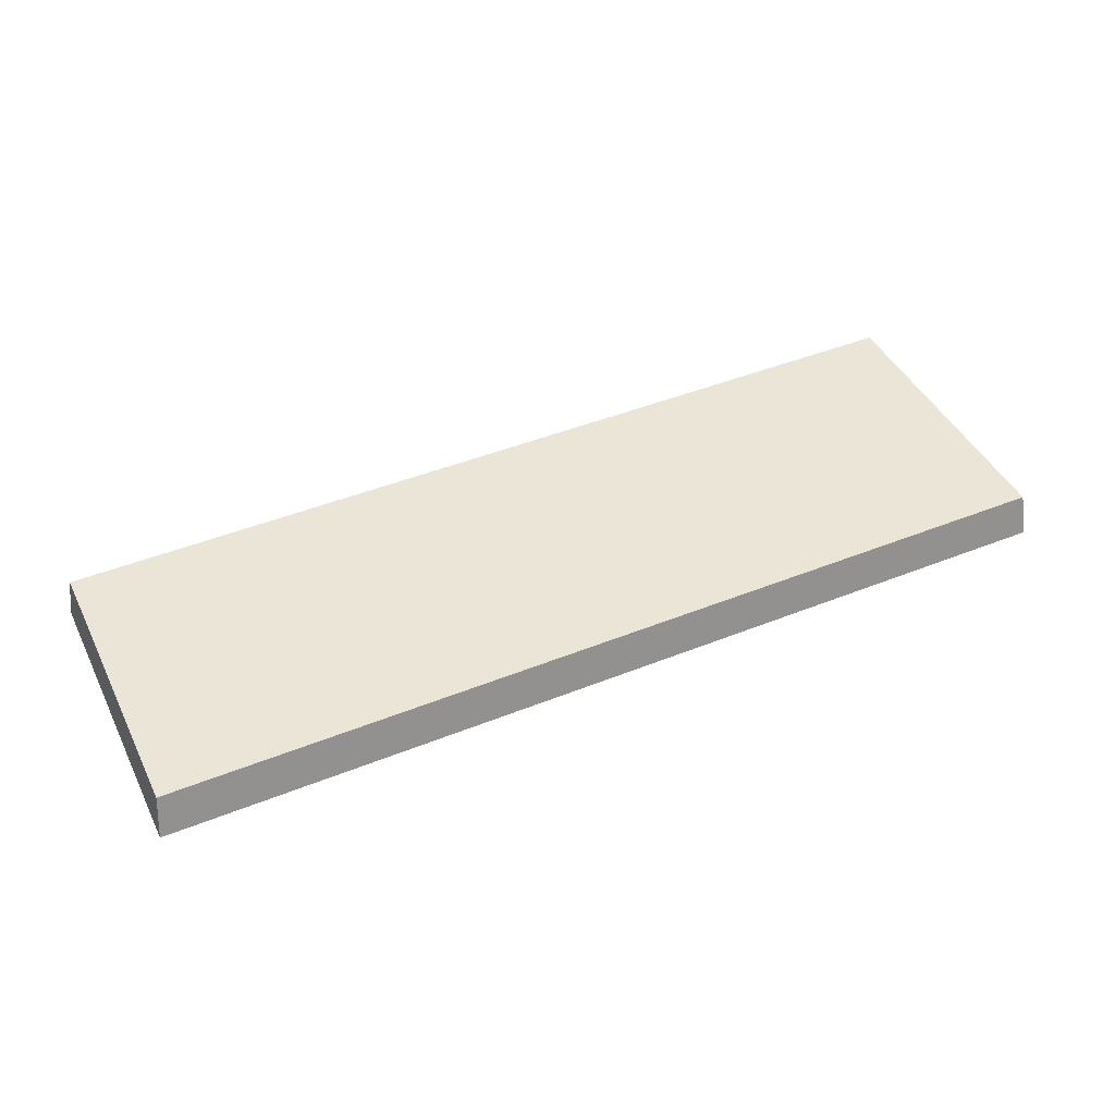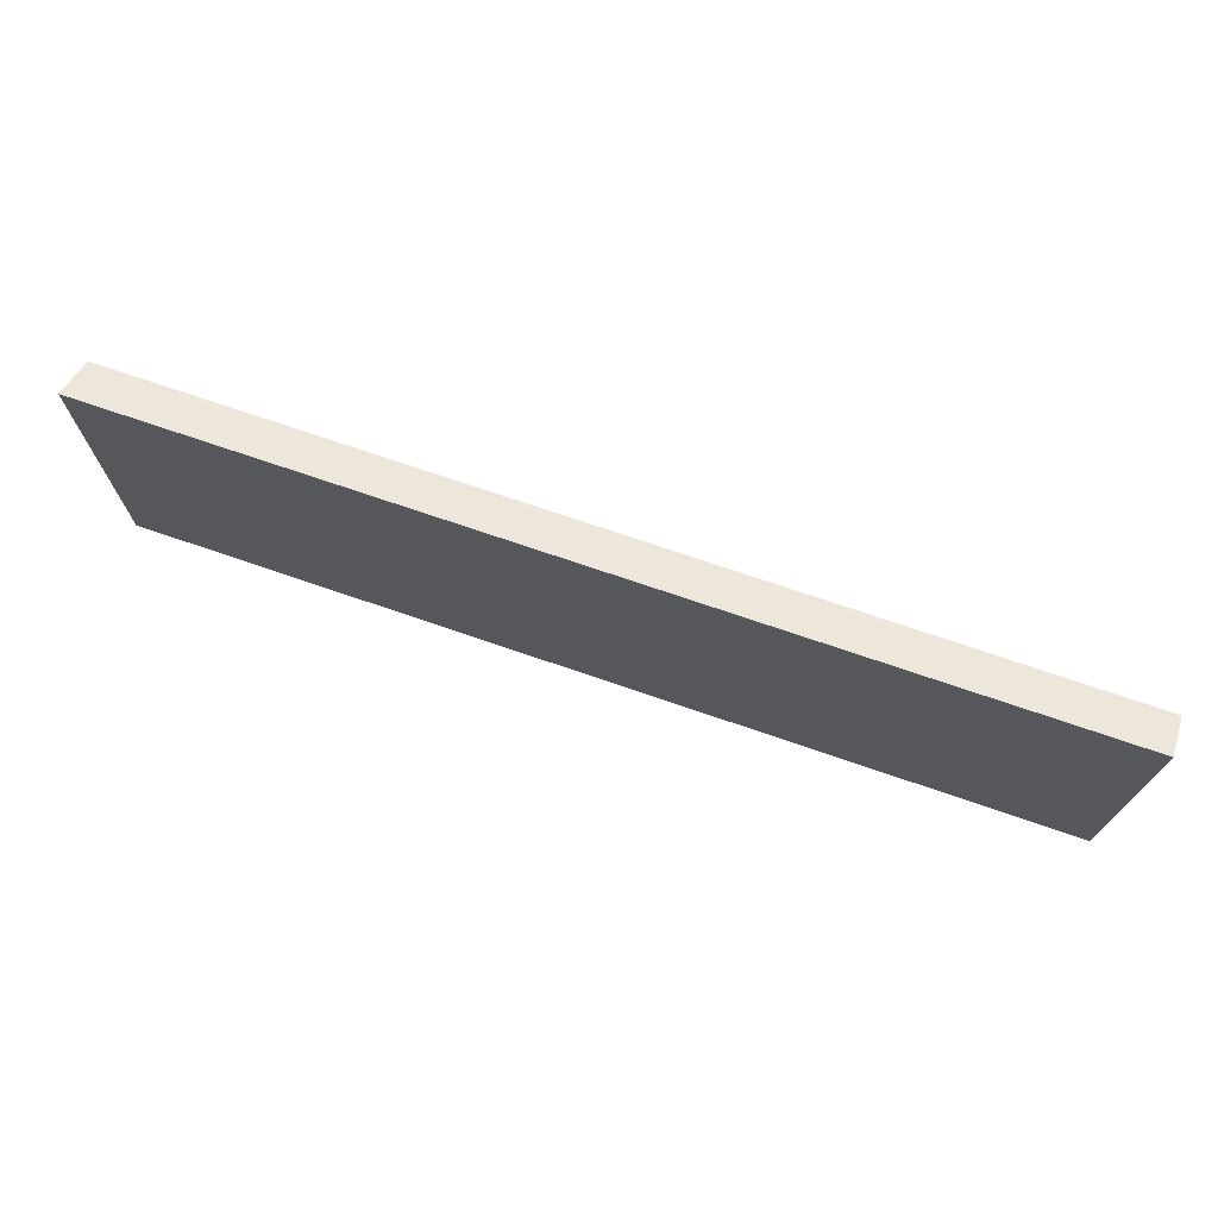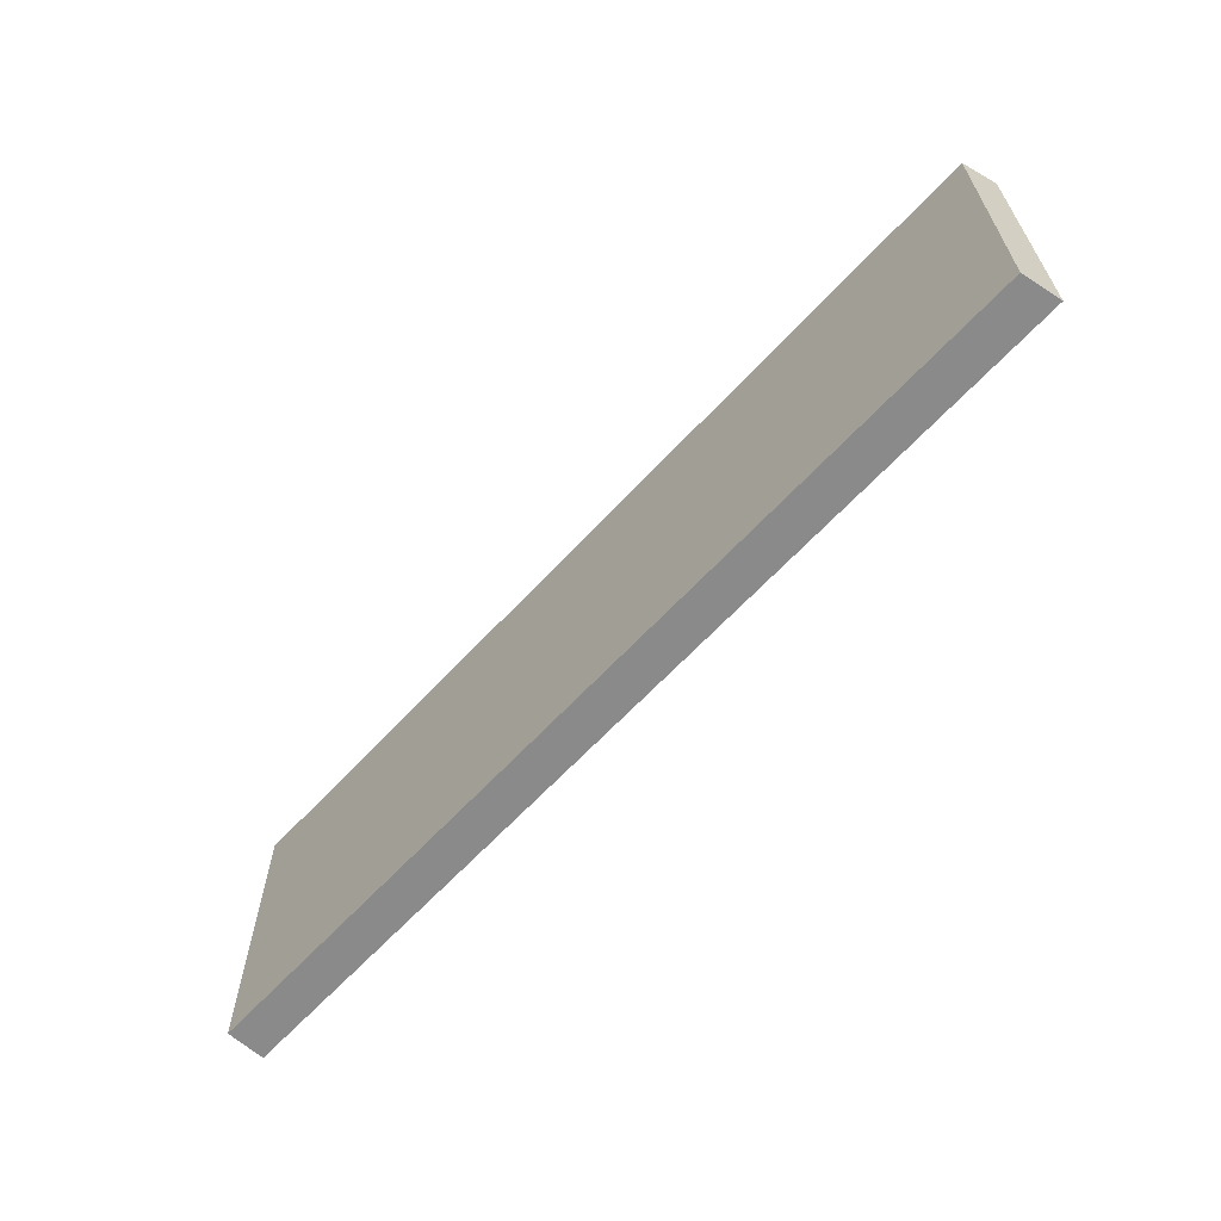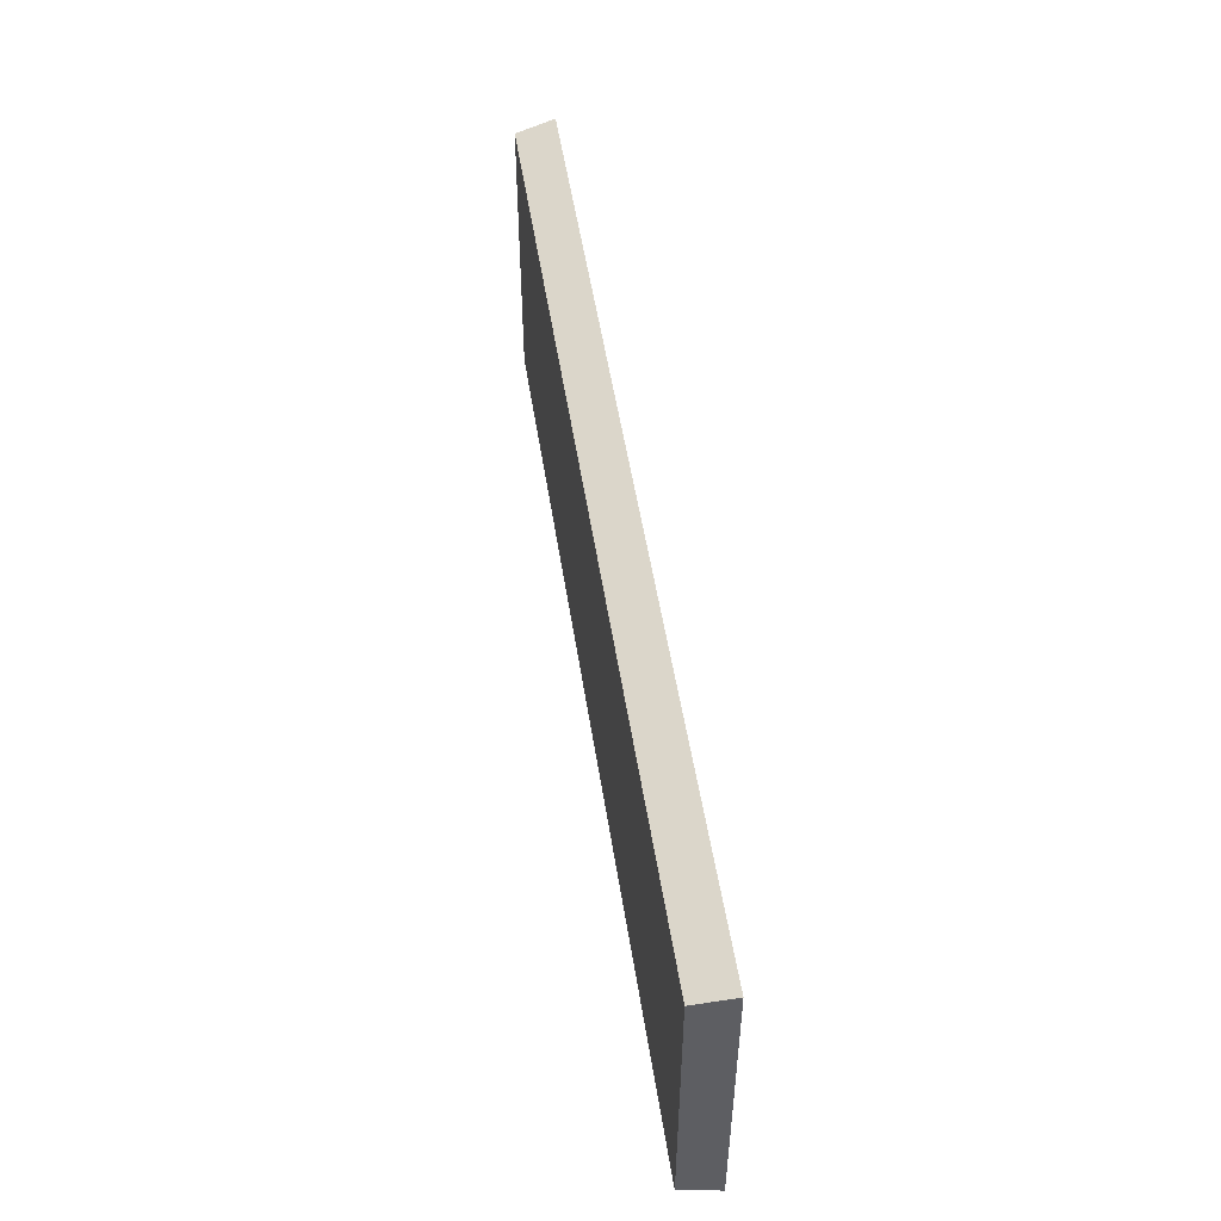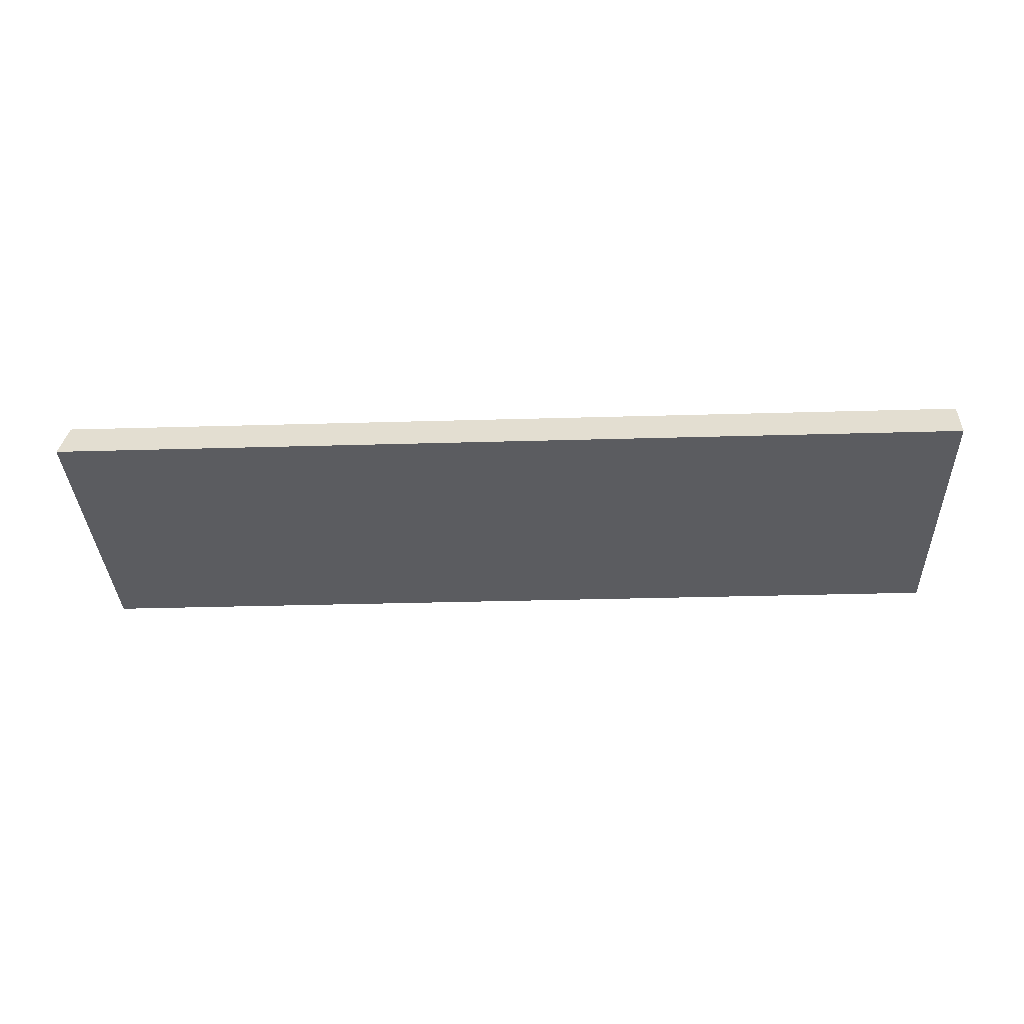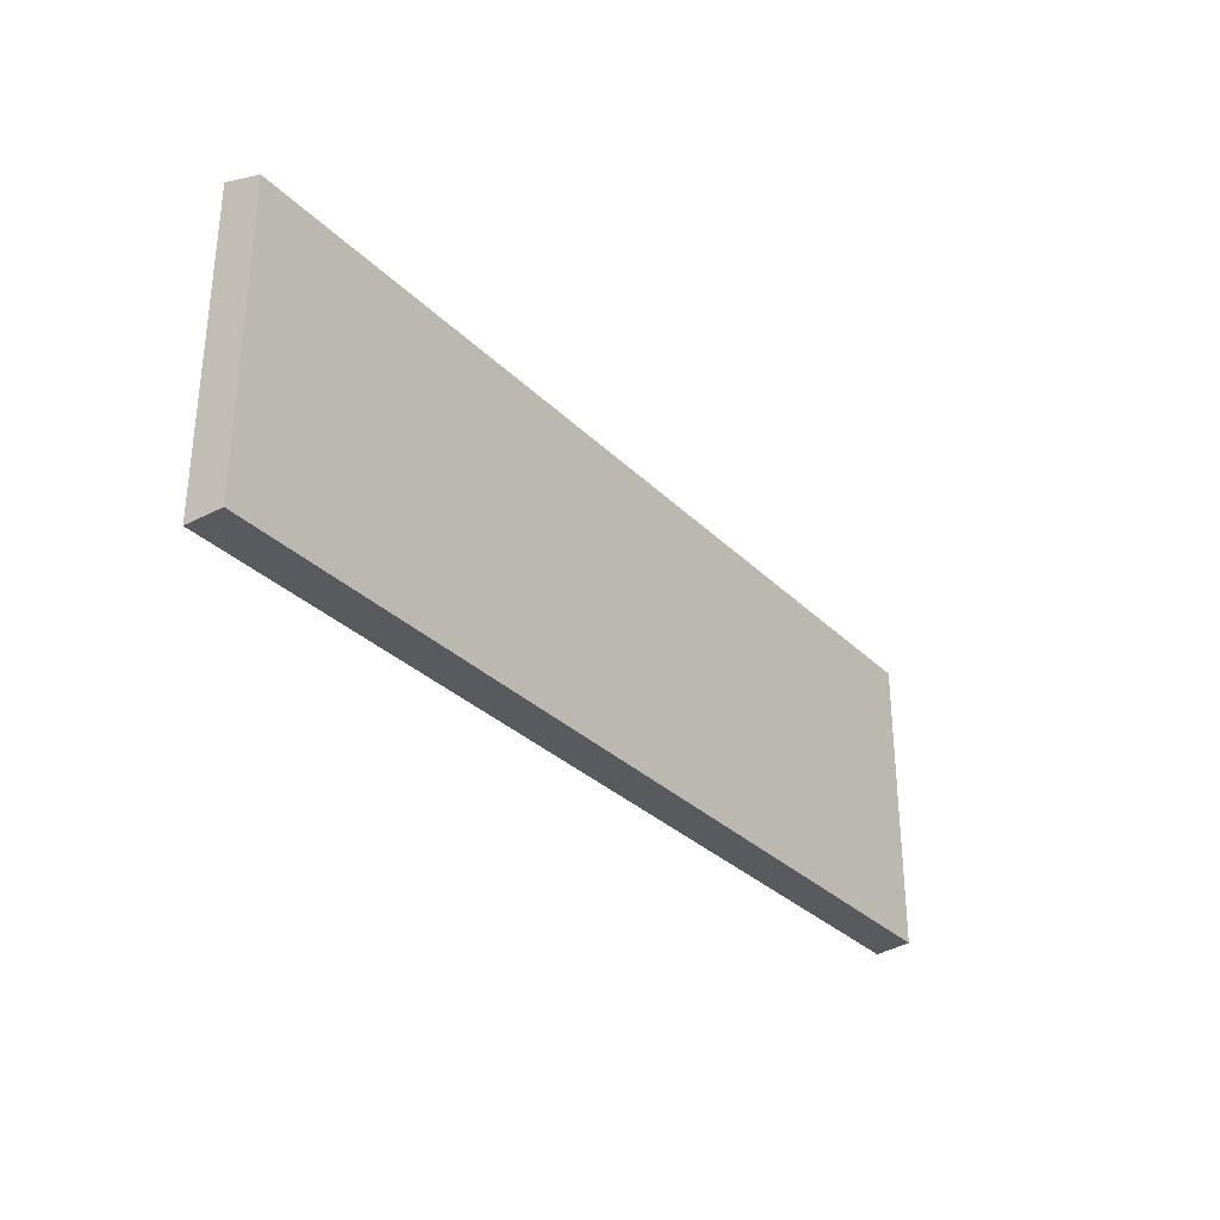
<metadata>
{"format":"obj","ext":"obj","renderer":"f3d","projection":"perspective","resolution":1024,"background":"white","views":[{"elev":44.3,"azim":-25.2,"up":"+Y"},{"elev":72.1,"azim":19.0,"up":"+Z"},{"elev":-63.4,"azim":-132.6,"up":"+Z"},{"elev":51.4,"azim":-98.7,"up":"+Z"},{"elev":-34.7,"azim":2.2,"up":"+Y"},{"elev":-31.4,"azim":126.2,"up":"+Z"}]}
</metadata>
<code>
g pb_Mesh247500
v -10.25 1.25 -6
v -28.25 1.25 -6
v -10.25 1.25 0
v -28.25 1.25 0
v -10.25 2 -3.5
v -10.25 2 -6
v -10.25 1.25 -6
v -10.25 1.25 0
v -10.25 2 -0.25
v -10.25 2 -0.25
v -10.25 1.25 0
v -11.25 2 -0.25
v -19.69 2 -0.25
v -28.25 1.25 0
v -28.12 2 -0.25
v -28.25 1.25 0
v -28.12 2 -1.875
v -28.12 2 -0.25
v -28.12 2 -3.5
v -28.25 1.25 -6
v -28.12 2 -4.75
v -28.12 2 -6
v -19.69 2 -6
v -28.12 2 -6
v -28.25 1.25 -6
v -10.25 1.25 -6
v -11.25 2 -6
v -10.25 2 -6
v -11.25 2 -1.875
v -11.25 2 -3.5
v -10.25 2 -3.5
v -10.25 2 -0.25
v -11.25 2 -0.25
v -28.12 2 -3.5
v -19.69 2 -3.5
v -19.69 2 -1.875
v -28.12 2 -1.875
v -19.69 2 -0.25
v -28.12 2 -0.25
v -28.12 2 -6
v -19.69 2 -6
v -19.69 2 -4.75
v -28.12 2 -4.75
v -11.25 2 -6
v -11.25 2 -4.75
v -10.25 2 -6
g pb_Mesh247500_0
f 3 2 1
f 3 4 2
f 7 6 5
f 7 5 8
f 9 8 5
f 12 11 10
f 12 13 11
f 11 13 14
f 13 15 14
f 18 17 16
f 17 19 16
f 16 19 20
f 20 19 21
f 21 22 20
f 25 24 23
f 25 23 26
f 26 23 27
f 28 26 27
f 31 30 29
f 32 31 29
f 32 29 33
f 36 35 34
f 36 34 37
f 29 30 35
f 29 35 36
f 33 29 36
f 33 36 38
f 38 36 37
f 38 37 39
f 42 41 40
f 42 40 43
f 45 44 41
f 45 41 42
f 30 45 42
f 30 42 35
f 35 42 43
f 35 43 34
f 46 44 45
f 31 46 45
f 31 45 30
g pb_Mesh247500_1

</code>
